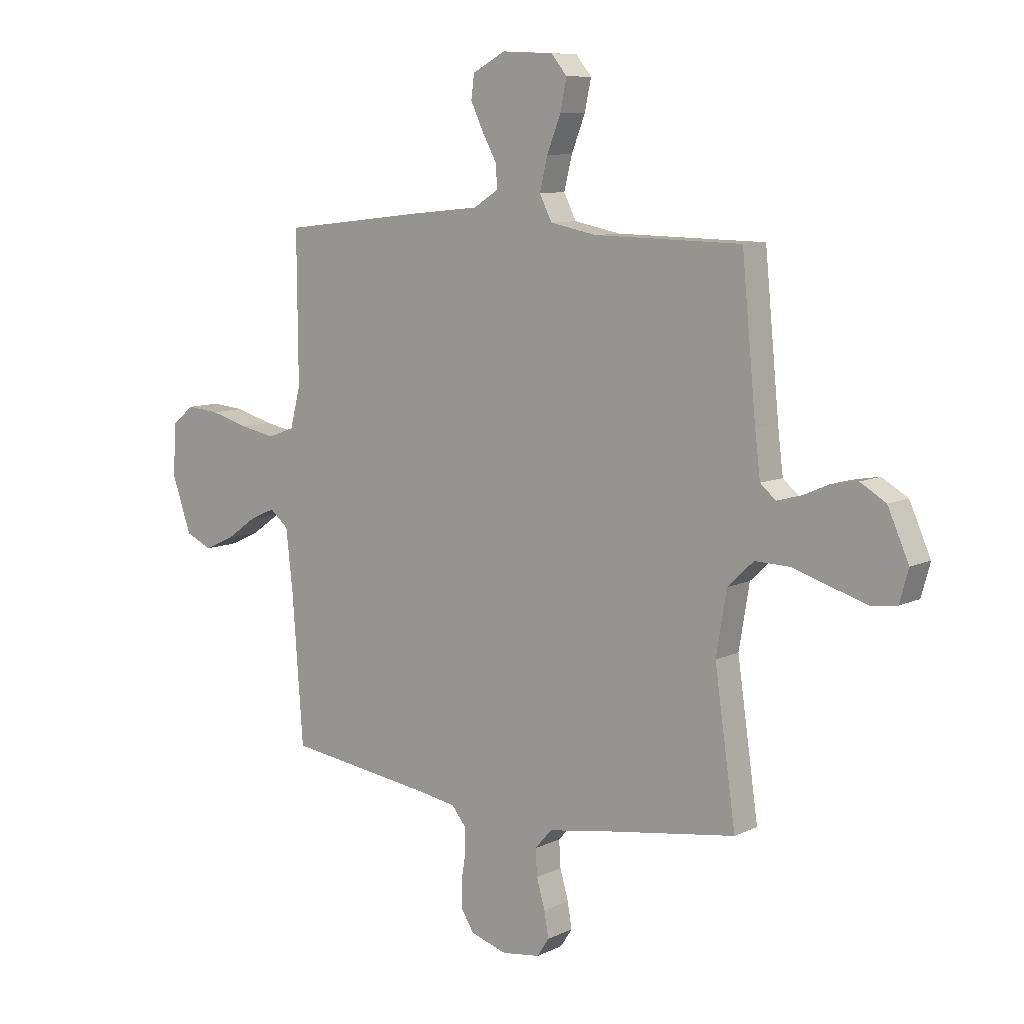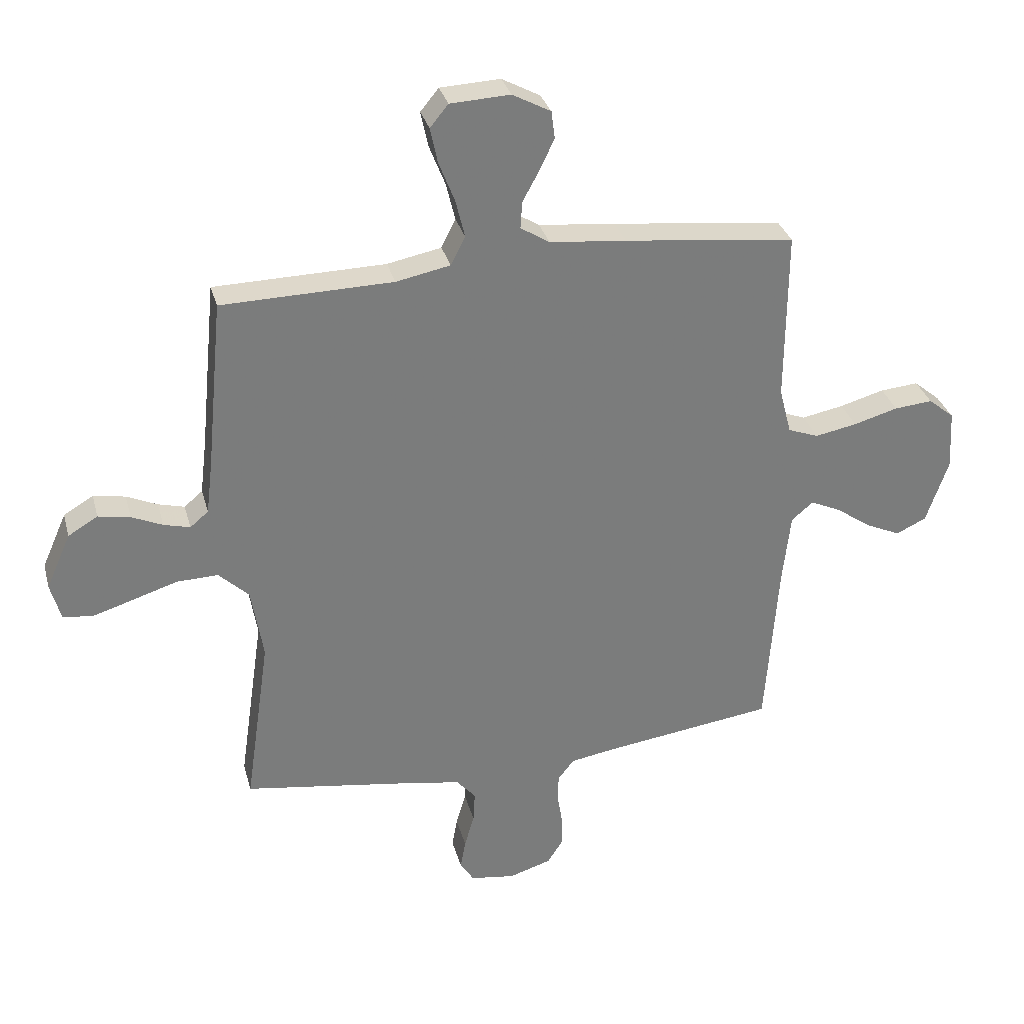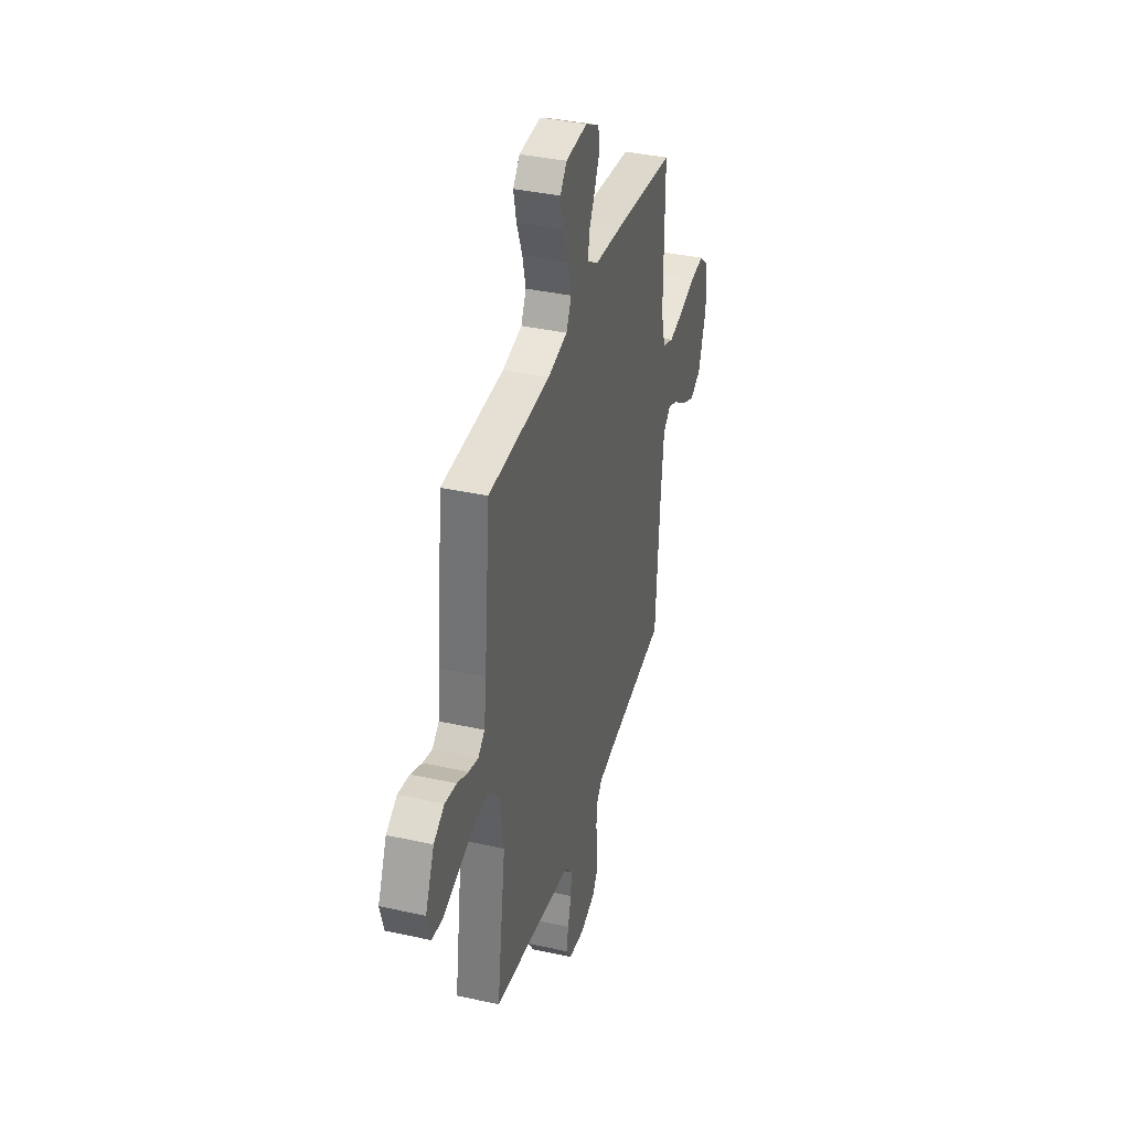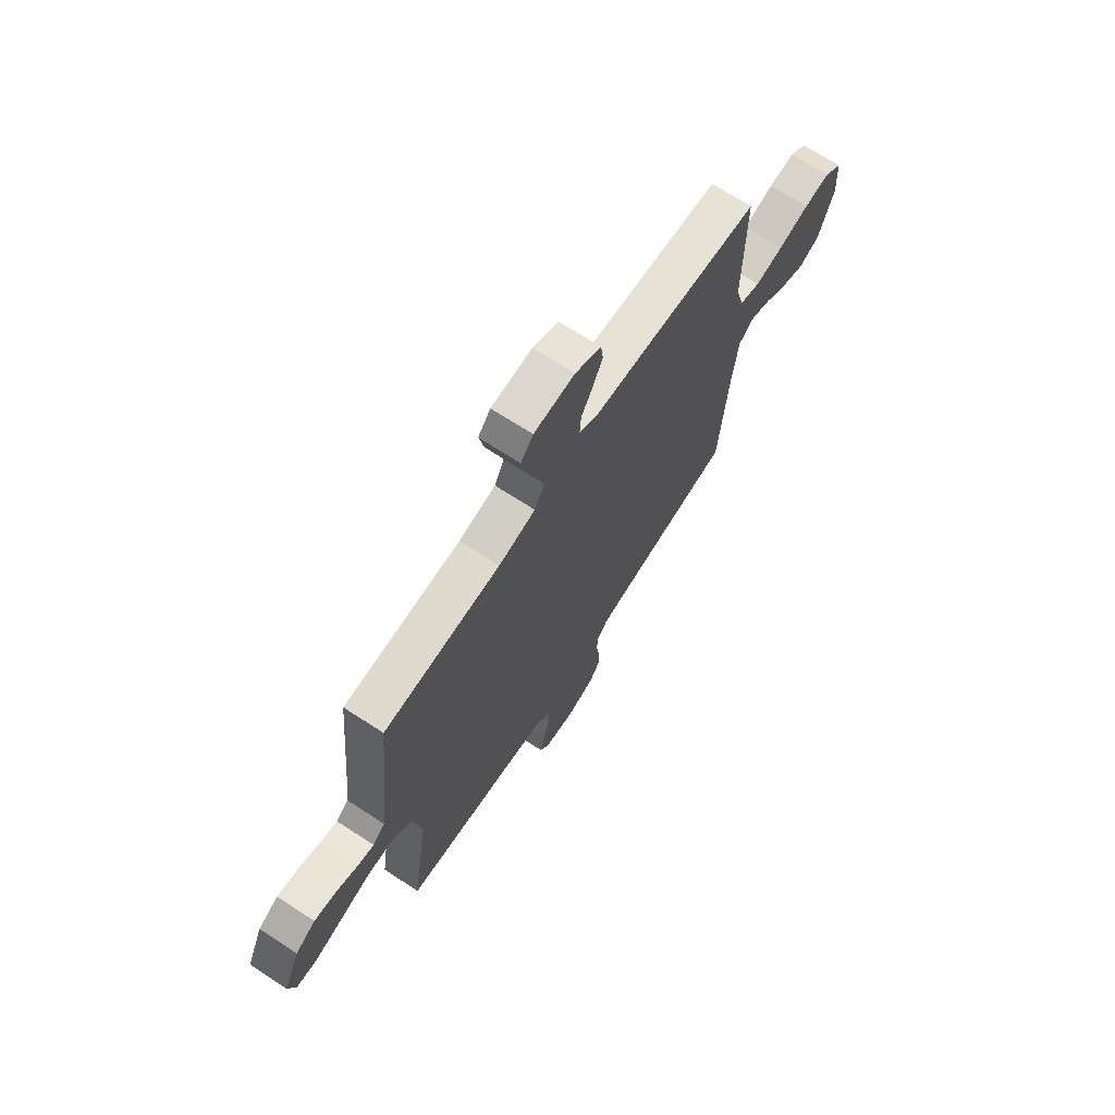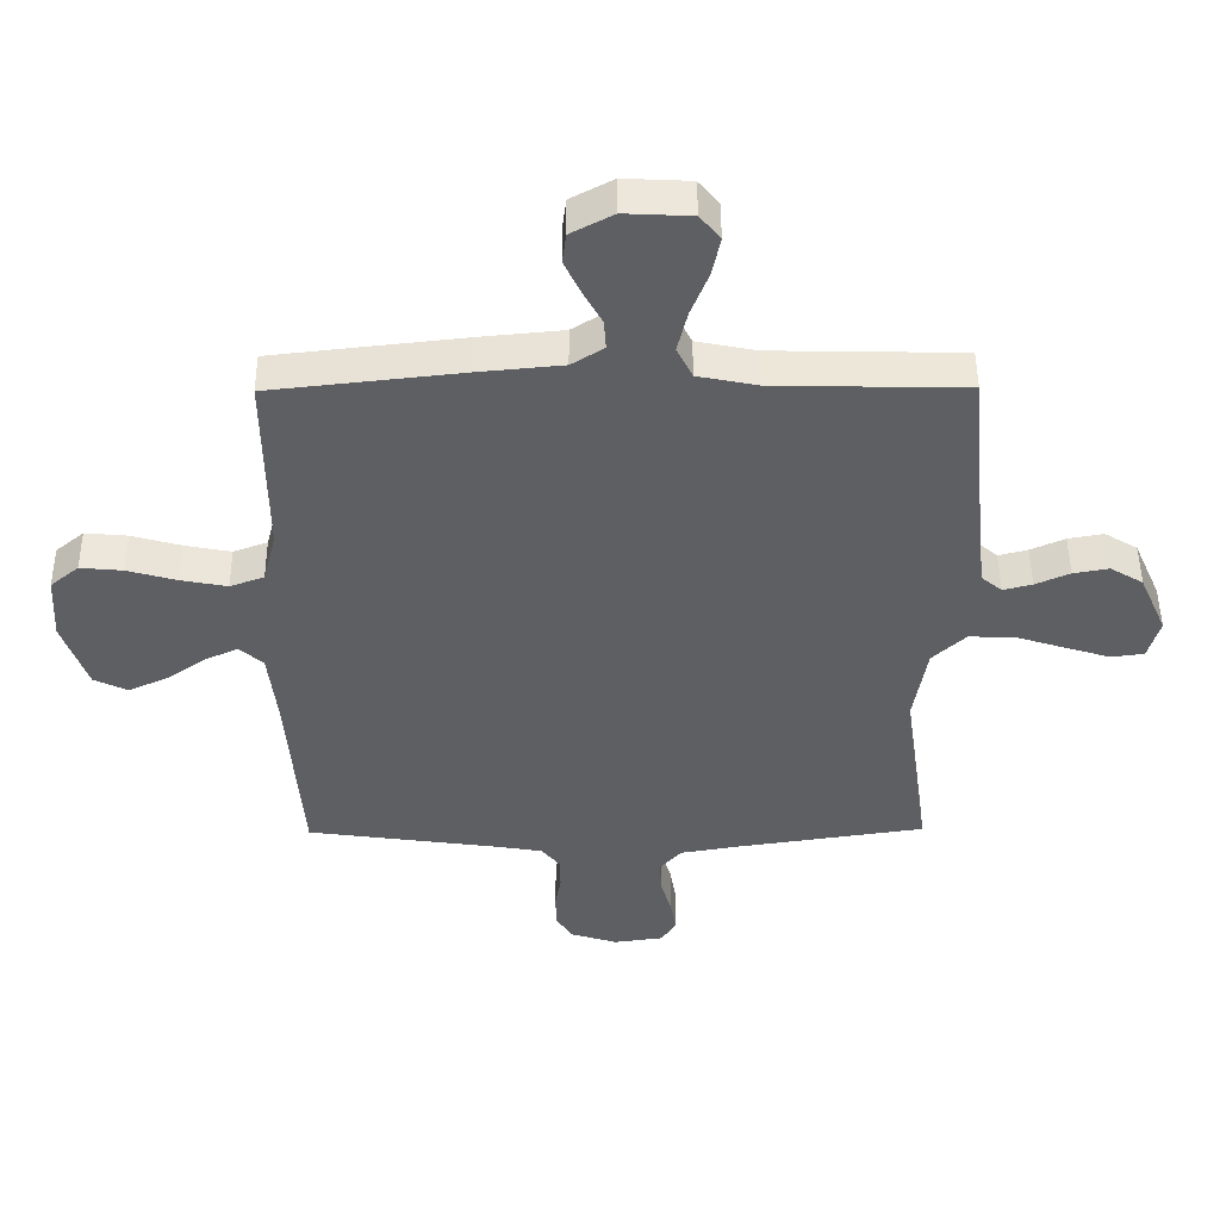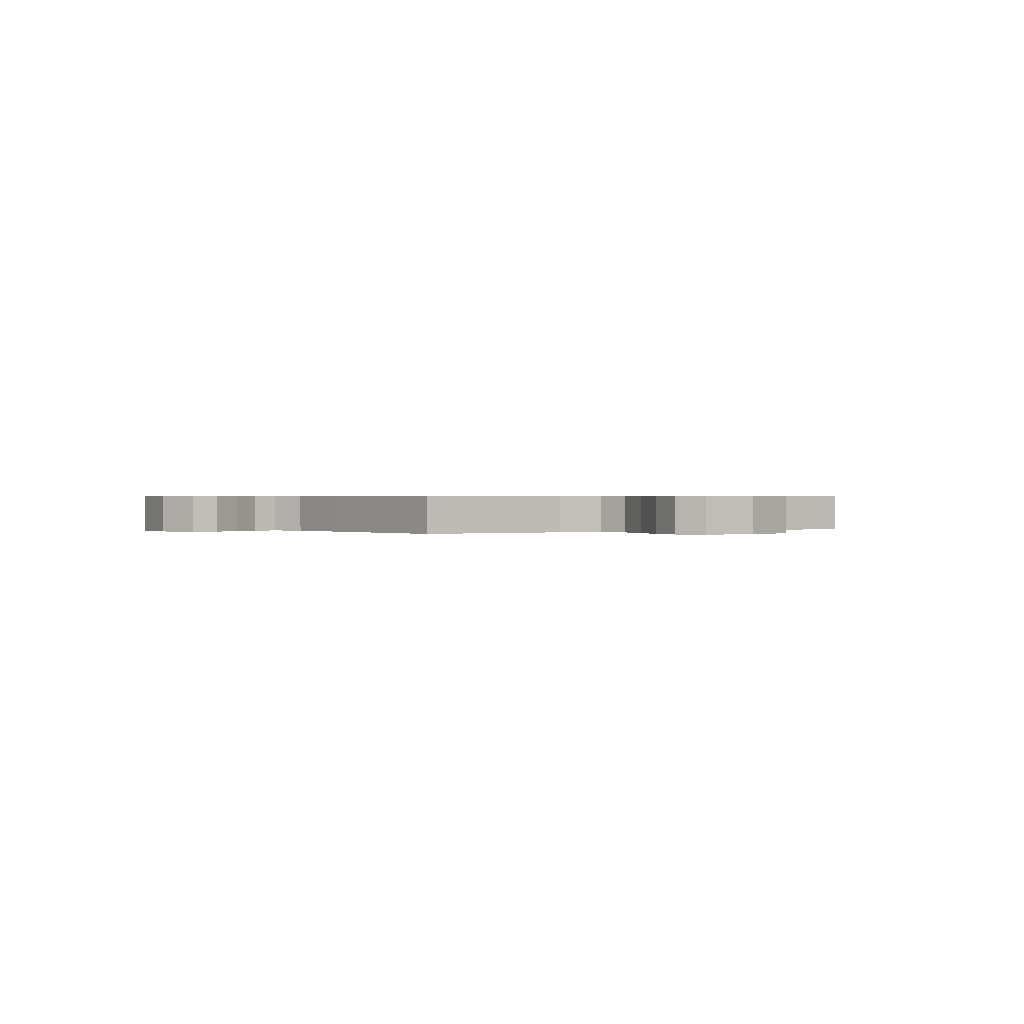
<metadata>
{"format":"obj","ext":"obj","renderer":"f3d","projection":"perspective","resolution":1024,"background":"white","views":[{"elev":8.9,"azim":-141.6,"up":"+Z"},{"elev":31.6,"azim":-14.5,"up":"+Z"},{"elev":37.1,"azim":-74.1,"up":"+Z"},{"elev":70.1,"azim":-57.0,"up":"+Z"},{"elev":48.4,"azim":179.6,"up":"+Z"},{"elev":0.5,"azim":57.7,"up":"+Y"}]}
</metadata>
<code>
v -0.5 0.07 -0.5
v -0.457 0.07 -0.2
v -0.478 0.07 -0.073
v -0.531 0.07 -0.023
v -0.603 0.07 -0.025
v -0.682 0.07 -0.05
v -0.753 0.07 -0.072
v -0.805 0.07 -0.065
v -0.823 0.07 0
v -0.78 0.07 0.097
v -0.728 0.07 0.128
v -0.672 0.07 0.118
v -0.618 0.07 0.094
v -0.572 0.07 0.082
v -0.54 0.07 0.109
v -0.529 0.07 0.2
v -0.5 0.07 0.5
v -0.2 0.07 0.506
v -0.105 0.07 0.525
v -0.08 0.07 0.575
v -0.096 0.07 0.641
v -0.124 0.07 0.712
v -0.137 0.07 0.774
v -0.105 0.07 0.813
v 0 0.07 0.818
v 0.067 0.07 0.782
v 0.073 0.07 0.734
v 0.047 0.07 0.679
v 0.018 0.07 0.626
v 0.015 0.07 0.579
v 0.066 0.07 0.547
v 0.2 0.07 0.534
v 0.5 0.07 0.5
v 0.498 0.07 0.2
v 0.519 0.07 0.119
v 0.573 0.07 0.099
v 0.646 0.07 0.113
v 0.724 0.07 0.135
v 0.791 0.07 0.141
v 0.836 0.07 0.104
v 0.842 0.07 0
v 0.803 0.07 -0.113
v 0.75 0.07 -0.138
v 0.688 0.07 -0.11
v 0.627 0.07 -0.067
v 0.574 0.07 -0.043
v 0.536 0.07 -0.075
v 0.522 0.07 -0.2
v 0.5 0.07 -0.5
v 0.2 0.07 -0.541
v 0.122 0.07 -0.554
v 0.093 0.07 -0.59
v 0.092 0.07 -0.64
v 0.101 0.07 -0.695
v 0.101 0.07 -0.748
v 0.074 0.07 -0.79
v 0 0.07 -0.813
v -0.078 0.07 -0.802
v -0.102 0.07 -0.765
v -0.093 0.07 -0.713
v -0.076 0.07 -0.654
v -0.073 0.07 -0.6
v -0.107 0.07 -0.561
v -0.2 0.07 -0.545
v -0.5 0 -0.5
v -0.457 0 -0.2
v -0.478 0 -0.073
v -0.531 0 -0.023
v -0.603 0 -0.025
v -0.682 0 -0.05
v -0.753 0 -0.072
v -0.805 0 -0.065
v -0.823 0 0
v -0.78 0 0.097
v -0.728 0 0.128
v -0.672 0 0.118
v -0.618 0 0.094
v -0.572 0 0.082
v -0.54 0 0.109
v -0.529 0 0.2
v -0.5 0 0.5
v -0.2 0 0.506
v -0.105 0 0.525
v -0.08 0 0.575
v -0.096 0 0.641
v -0.124 0 0.712
v -0.137 0 0.774
v -0.105 0 0.813
v 0 0 0.818
v 0.067 0 0.782
v 0.073 0 0.734
v 0.047 0 0.679
v 0.018 0 0.626
v 0.015 0 0.579
v 0.066 0 0.547
v 0.2 0 0.534
v 0.5 0 0.5
v 0.498 0 0.2
v 0.519 0 0.119
v 0.573 0 0.099
v 0.646 0 0.113
v 0.724 0 0.135
v 0.791 0 0.141
v 0.836 0 0.104
v 0.842 0 0
v 0.803 0 -0.113
v 0.75 0 -0.138
v 0.688 0 -0.11
v 0.627 0 -0.067
v 0.574 0 -0.043
v 0.536 0 -0.075
v 0.522 0 -0.2
v 0.5 0 -0.5
v 0.2 0 -0.541
v 0.122 0 -0.554
v 0.093 0 -0.59
v 0.092 0 -0.64
v 0.101 0 -0.695
v 0.101 0 -0.748
v 0.074 0 -0.79
v 0 0 -0.813
v -0.078 0 -0.802
v -0.102 0 -0.765
v -0.093 0 -0.713
v -0.076 0 -0.654
v -0.073 0 -0.6
v -0.107 0 -0.561
v -0.2 0 -0.545
f 58 59 60 61
f 58 61 62
f 57 58 62
f 56 57 62
f 53 54 55 56
f 52 53 56 62
f 51 52 62 63
f 48 49 50
f 47 48 50 51
f 42 43 44 45
f 42 45 46
f 41 42 46
f 40 41 46
f 37 38 39 40
f 36 37 40 46
f 35 36 46 47
f 31 32 33 34
f 30 31 34 35
f 26 27 28 29
f 24 25 26 29
f 24 29 30
f 21 22 23 24
f 20 21 24 30
f 19 20 30 35
f 16 17 18
f 15 16 18 19
f 10 11 12 13
f 10 13 14
f 9 10 14
f 8 9 14
f 5 6 7 8
f 5 8 14
f 4 5 14 15
f 64 1 2
f 64 2 3
f 63 64 3
f 51 63 3
f 19 35 47 51
f 15 19 51
f 3 4 15 51
f 125 124 123 122
f 126 125 122
f 126 122 121
f 126 121 120
f 120 119 118 117
f 126 120 117 116
f 127 126 116 115
f 114 113 112
f 115 114 112 111
f 109 108 107 106
f 110 109 106
f 110 106 105
f 110 105 104
f 104 103 102 101
f 110 104 101 100
f 111 110 100 99
f 98 97 96 95
f 99 98 95 94
f 93 92 91 90
f 93 90 89 88
f 94 93 88
f 88 87 86 85
f 94 88 85 84
f 99 94 84 83
f 82 81 80
f 83 82 80 79
f 77 76 75 74
f 78 77 74
f 78 74 73
f 78 73 72
f 72 71 70 69
f 78 72 69
f 79 78 69 68
f 66 65 128
f 67 66 128
f 67 128 127
f 67 127 115
f 115 111 99 83
f 115 83 79
f 115 79 68 67
f 1 65 66 2
f 2 66 67 3
f 3 67 68 4
f 4 68 69 5
f 5 69 70 6
f 6 70 71 7
f 7 71 72 8
f 8 72 73 9
f 9 73 74 10
f 10 74 75 11
f 11 75 76 12
f 12 76 77 13
f 13 77 78 14
f 14 78 79 15
f 15 79 80 16
f 16 80 81 17
f 17 81 82 18
f 18 82 83 19
f 19 83 84 20
f 20 84 85 21
f 21 85 86 22
f 22 86 87 23
f 23 87 88 24
f 24 88 89 25
f 25 89 90 26
f 26 90 91 27
f 27 91 92 28
f 28 92 93 29
f 29 93 94 30
f 30 94 95 31
f 31 95 96 32
f 32 96 97 33
f 33 97 98 34
f 34 98 99 35
f 35 99 100 36
f 36 100 101 37
f 37 101 102 38
f 38 102 103 39
f 39 103 104 40
f 40 104 105 41
f 41 105 106 42
f 42 106 107 43
f 43 107 108 44
f 44 108 109 45
f 45 109 110 46
f 46 110 111 47
f 47 111 112 48
f 48 112 113 49
f 49 113 114 50
f 50 114 115 51
f 51 115 116 52
f 52 116 117 53
f 53 117 118 54
f 54 118 119 55
f 55 119 120 56
f 56 120 121 57
f 57 121 122 58
f 58 122 123 59
f 59 123 124 60
f 60 124 125 61
f 61 125 126 62
f 62 126 127 63
f 63 127 128 64
f 64 128 65 1

</code>
